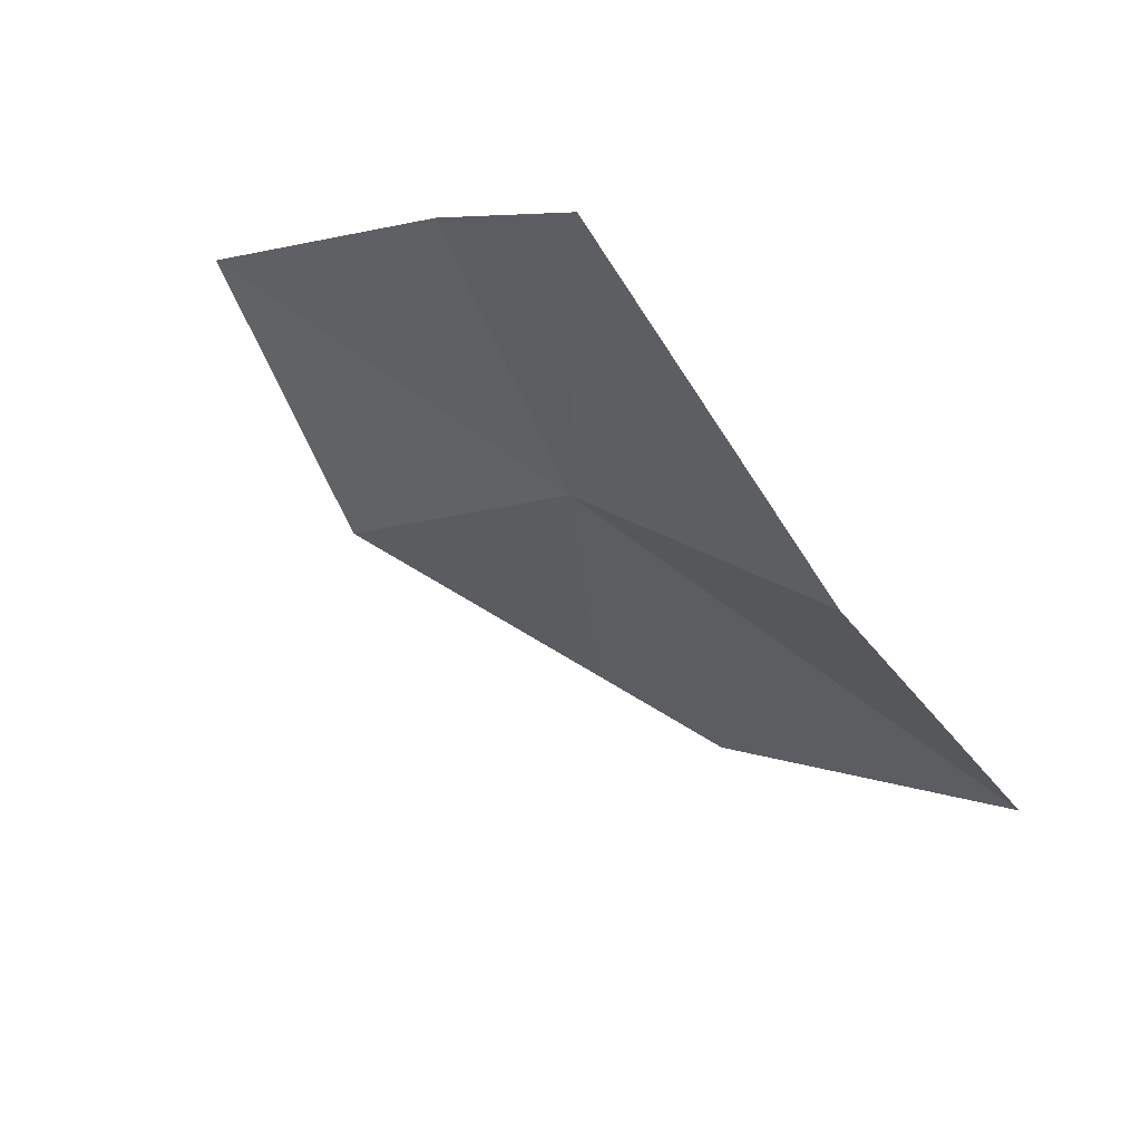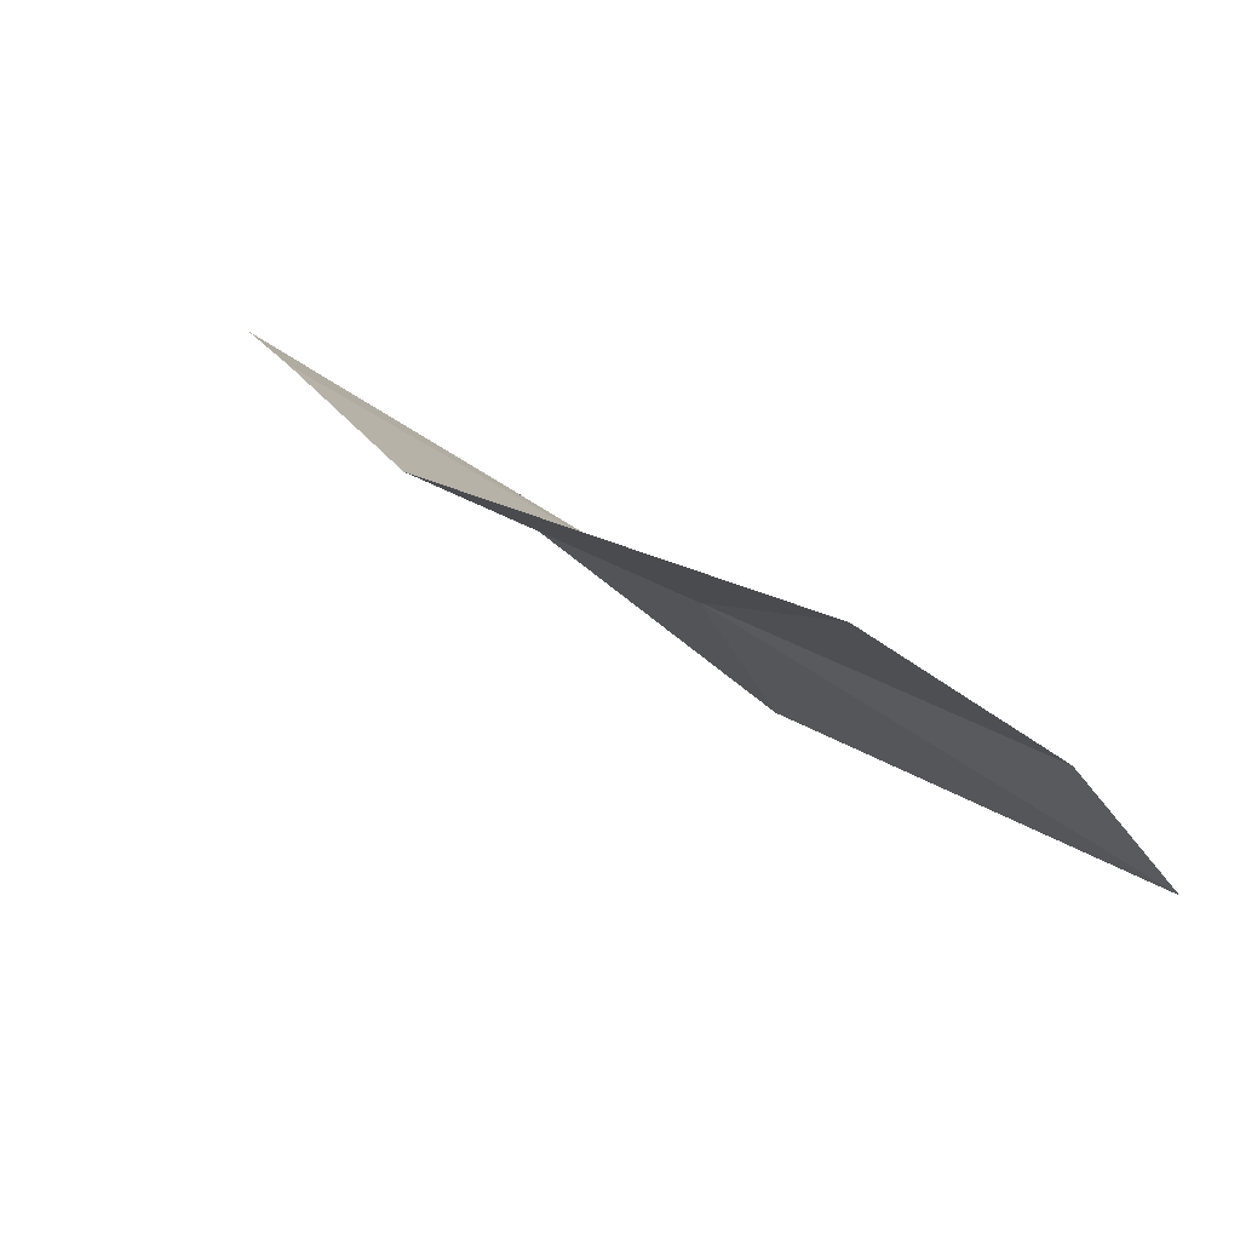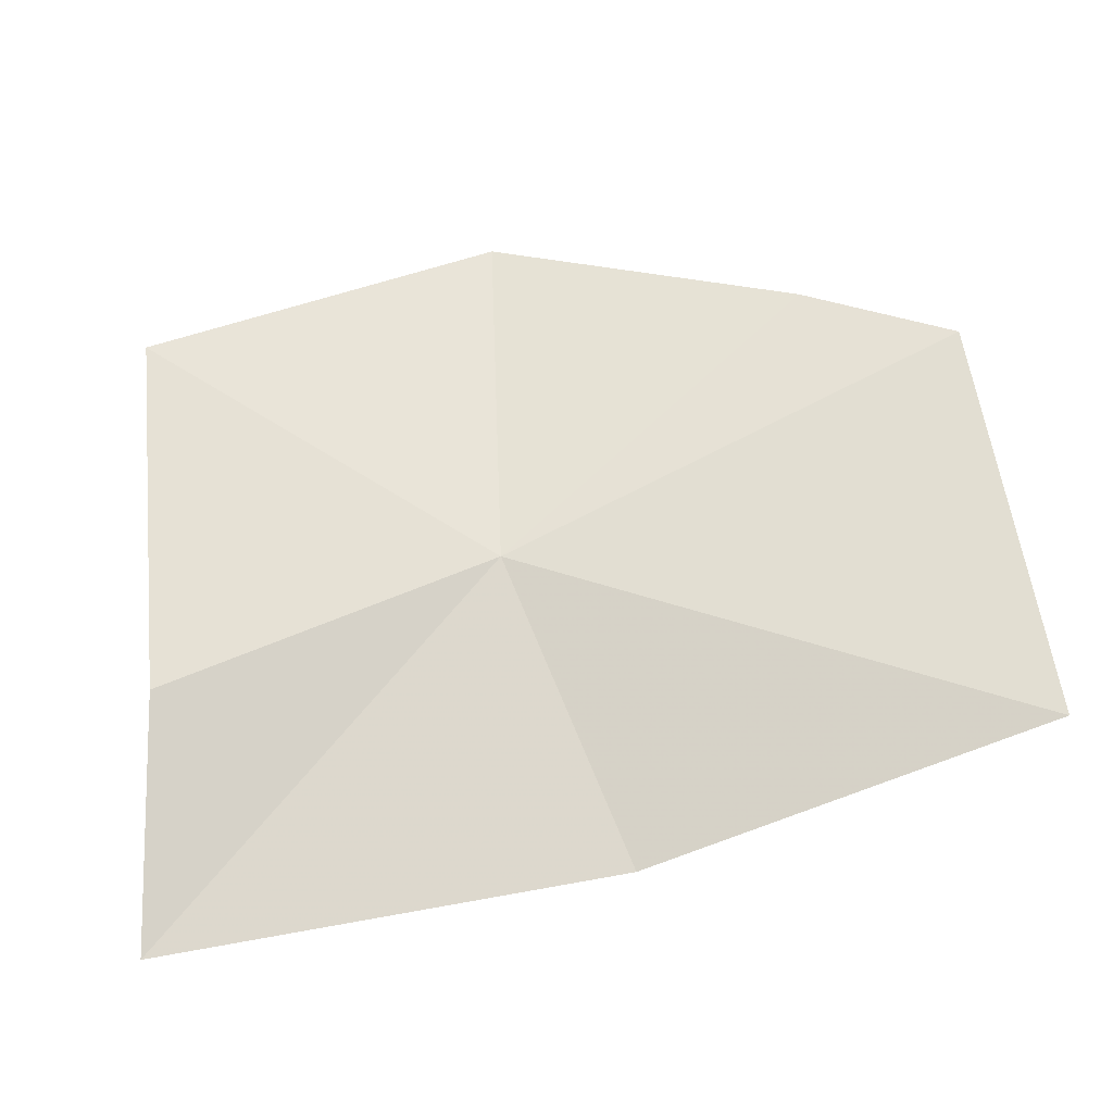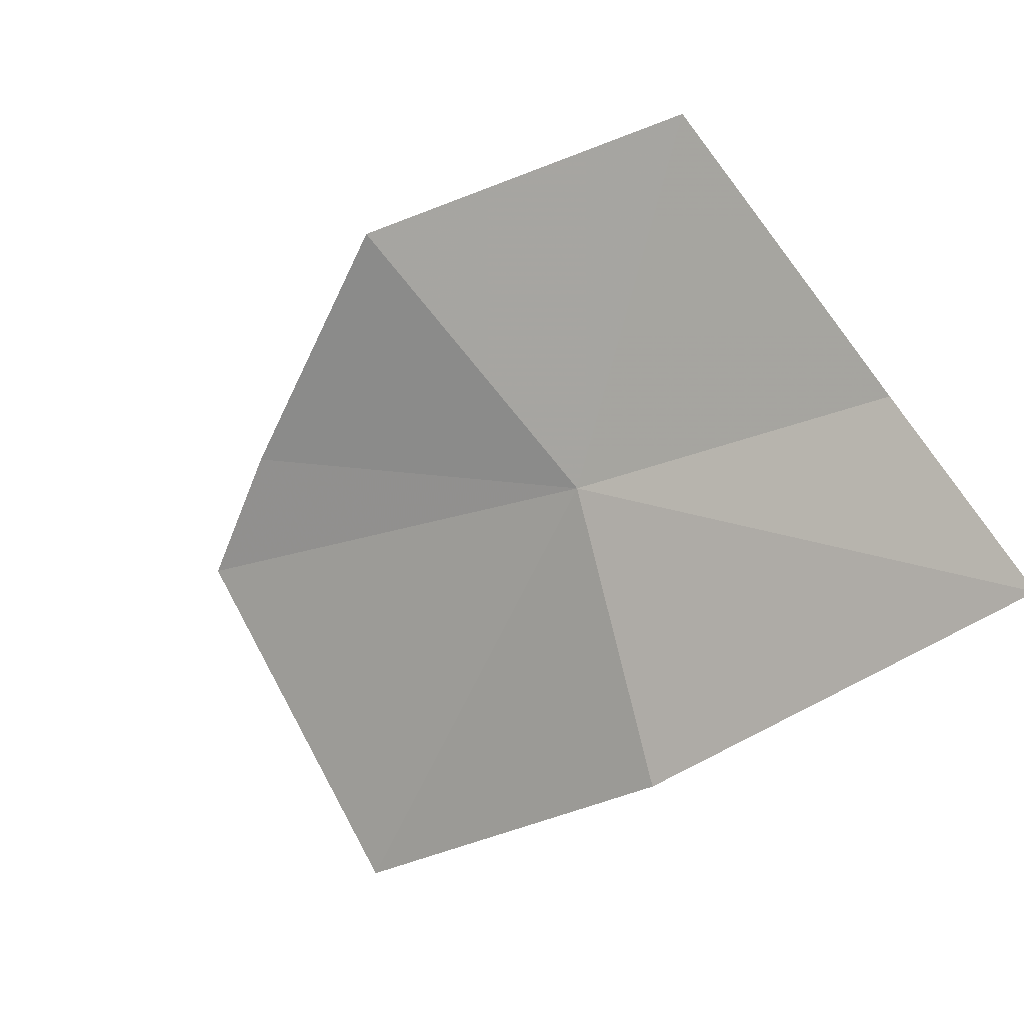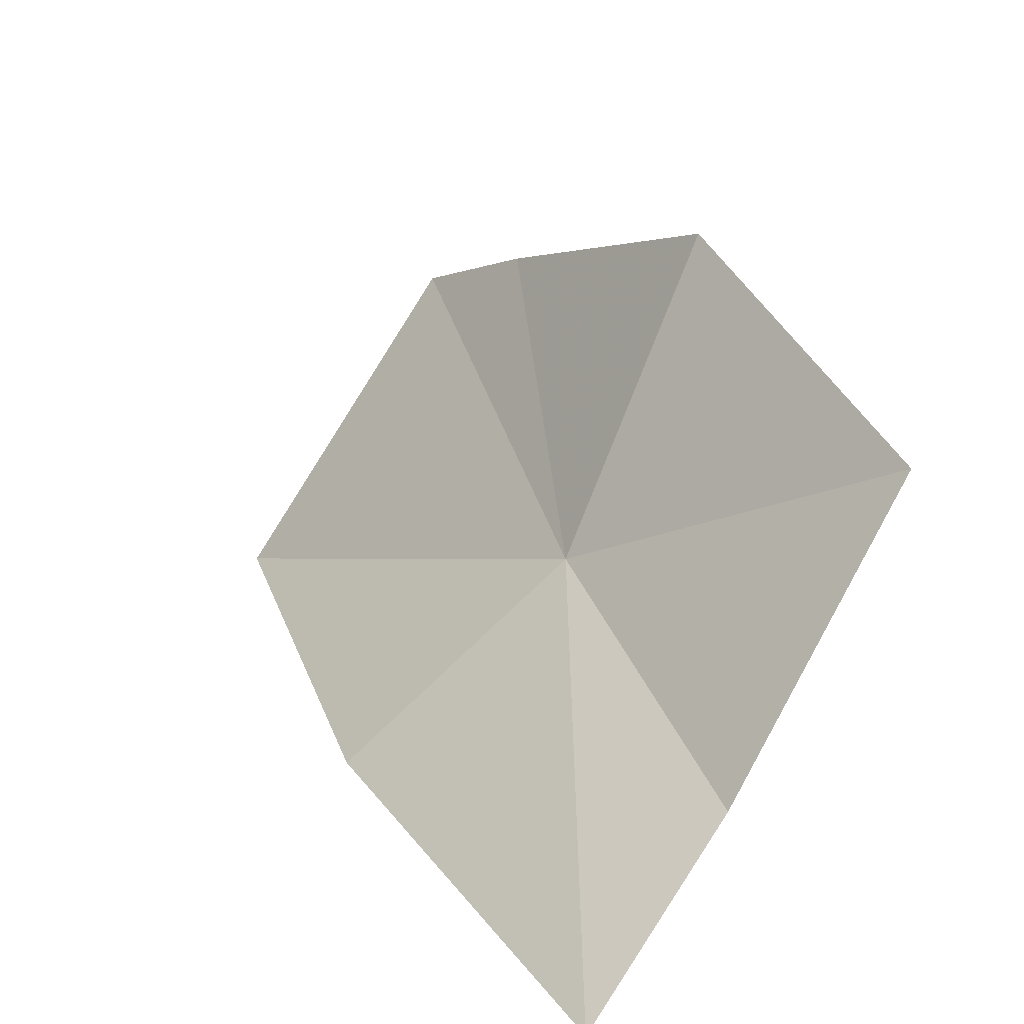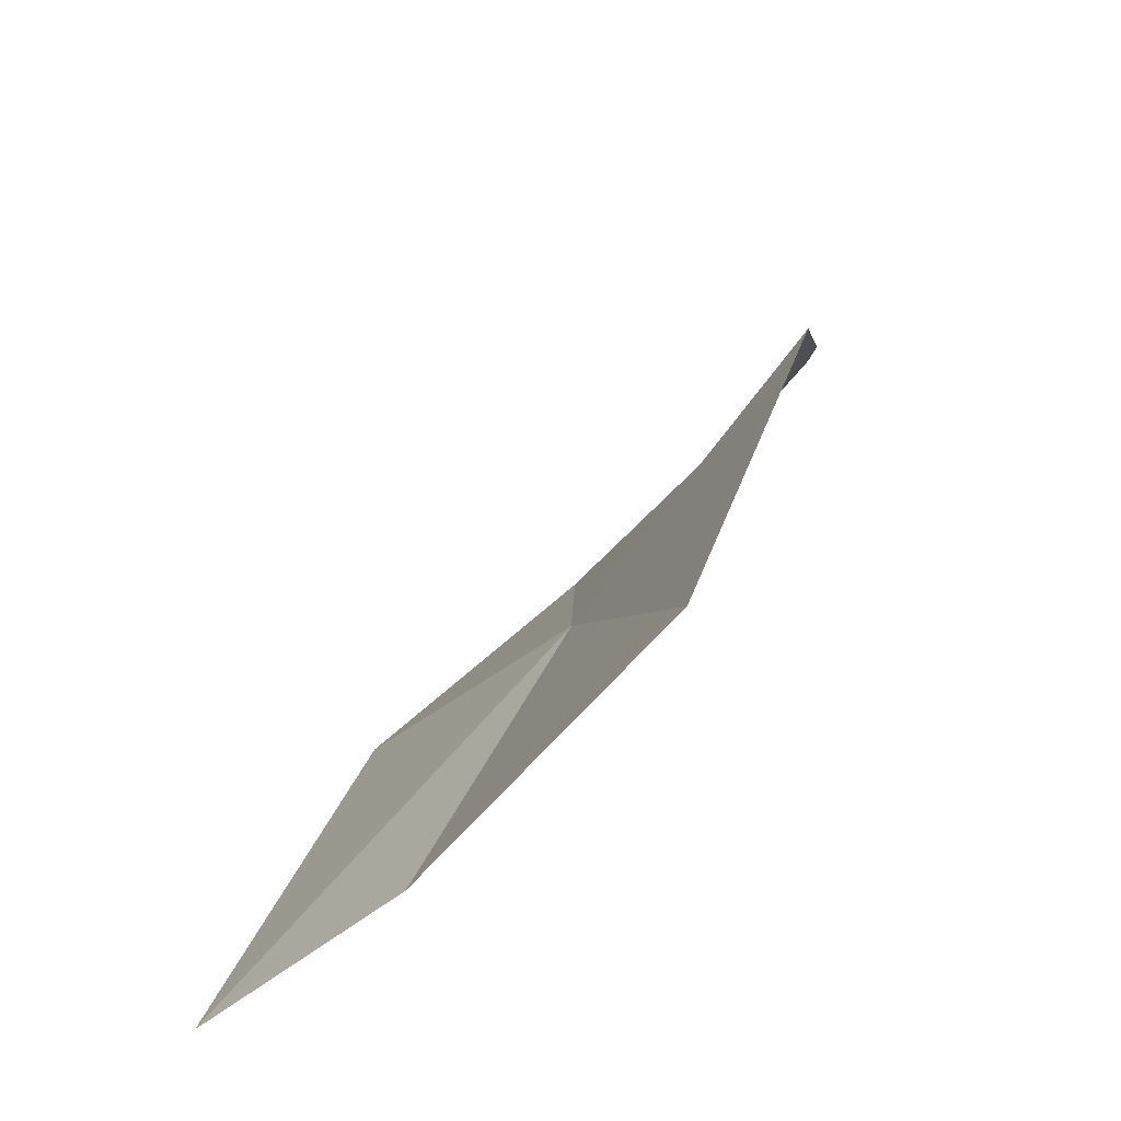
<metadata>
{"format":"obj","ext":"obj","renderer":"f3d","projection":"perspective","resolution":1024,"background":"white","views":[{"elev":-52.7,"azim":120.6,"up":"+Y"},{"elev":26.0,"azim":42.0,"up":"+Y"},{"elev":27.2,"azim":168.1,"up":"+Y"},{"elev":-52.0,"azim":40.2,"up":"+Y"},{"elev":32.4,"azim":54.5,"up":"+Z"},{"elev":27.6,"azim":102.7,"up":"+Z"}]}
</metadata>
<code>
v 17.8 55.15 -24.94
v 14.35 54.42 -26.53
v 17.21 53.57 -26.48
v 20.38 53.41 -26.52
v 20.17 54.7 -25.44
v 14.42 56.25 -24.34
v 19.98 56.26 -23.49
v 17.46 56.56 -22.87
v 15.43 56.41 -23.81
f 1 3 2
f 1 4 3
f 1 5 4
f 1 2 6
f 1 7 5
f 1 8 7
f 1 6 9
f 1 9 8

</code>
